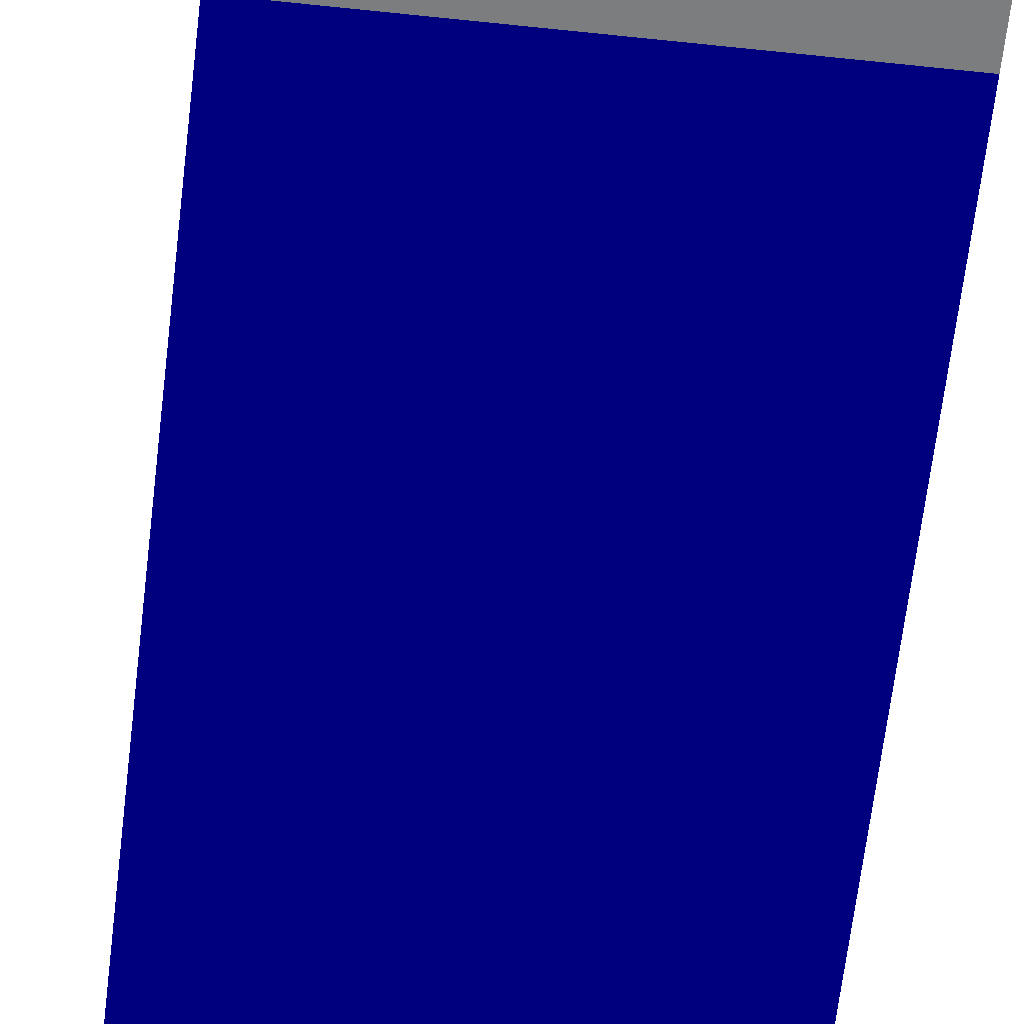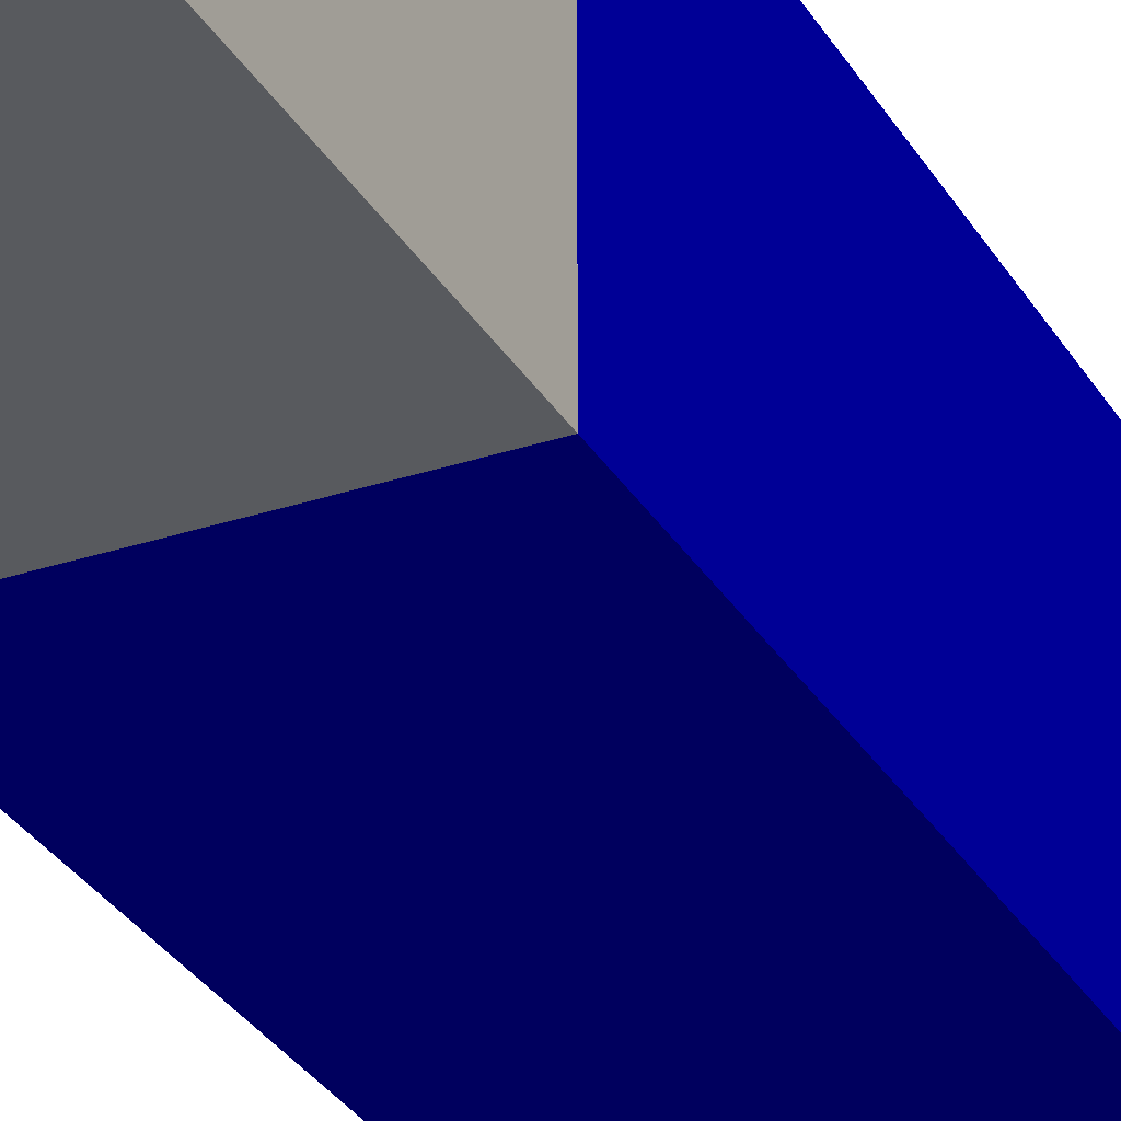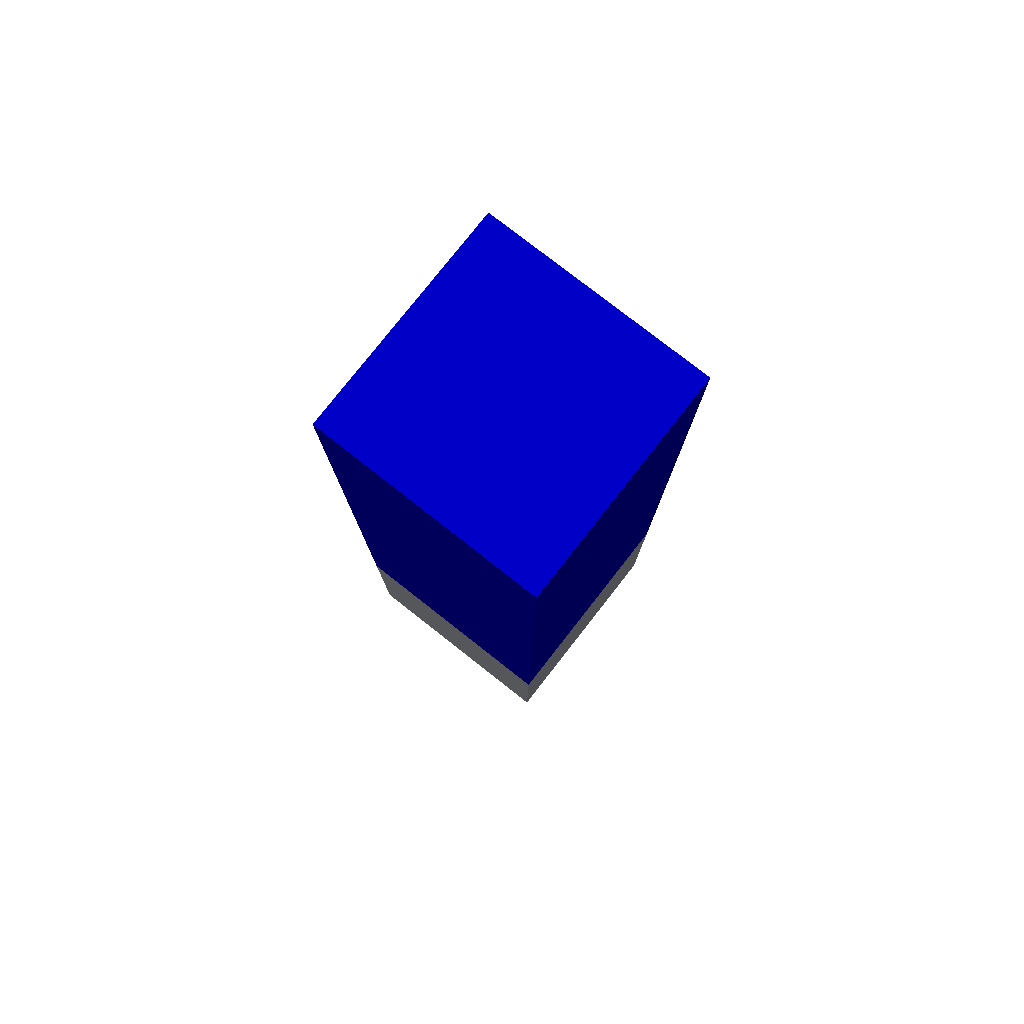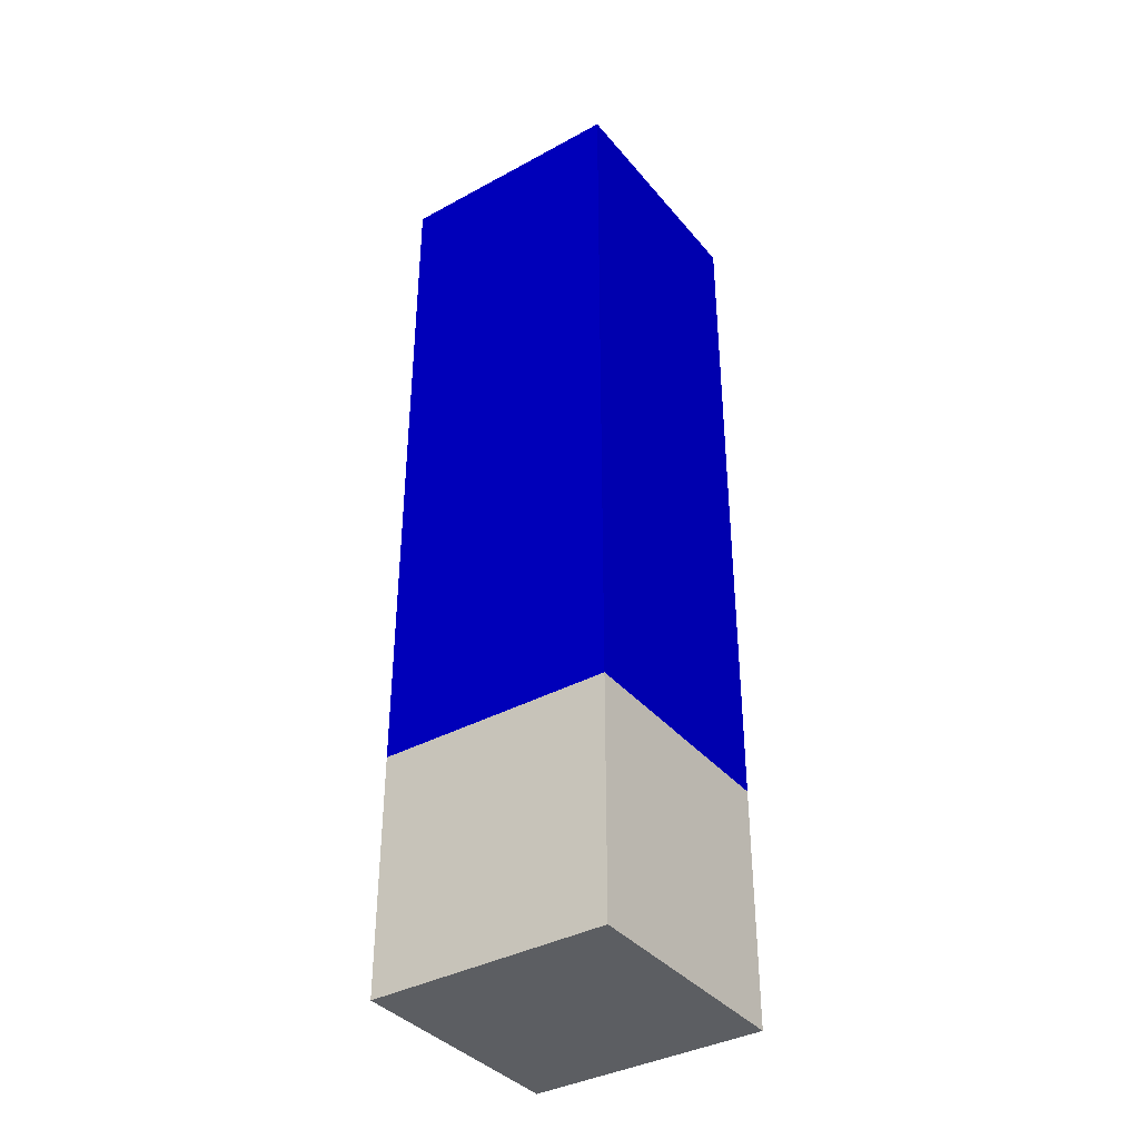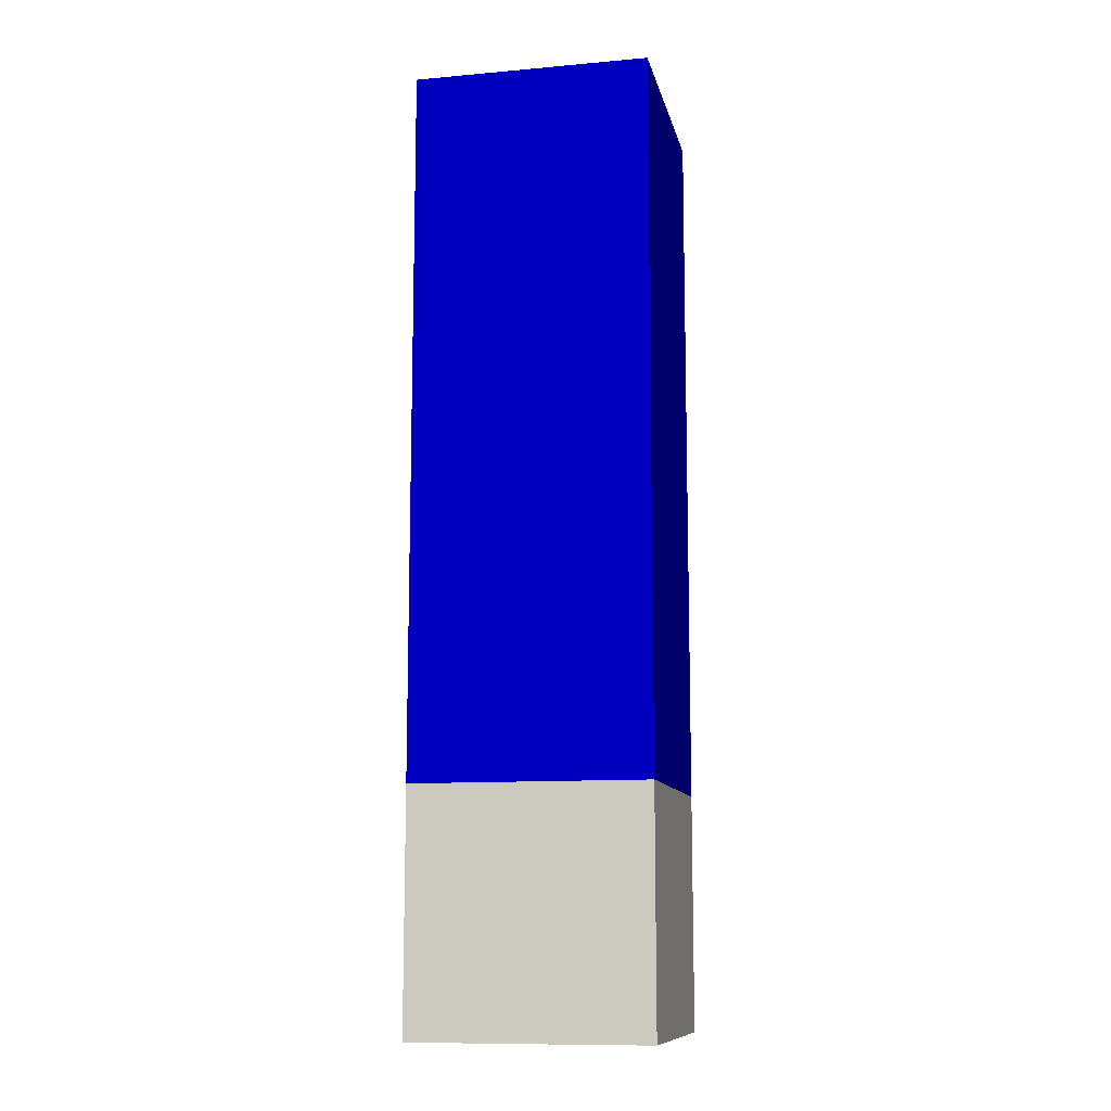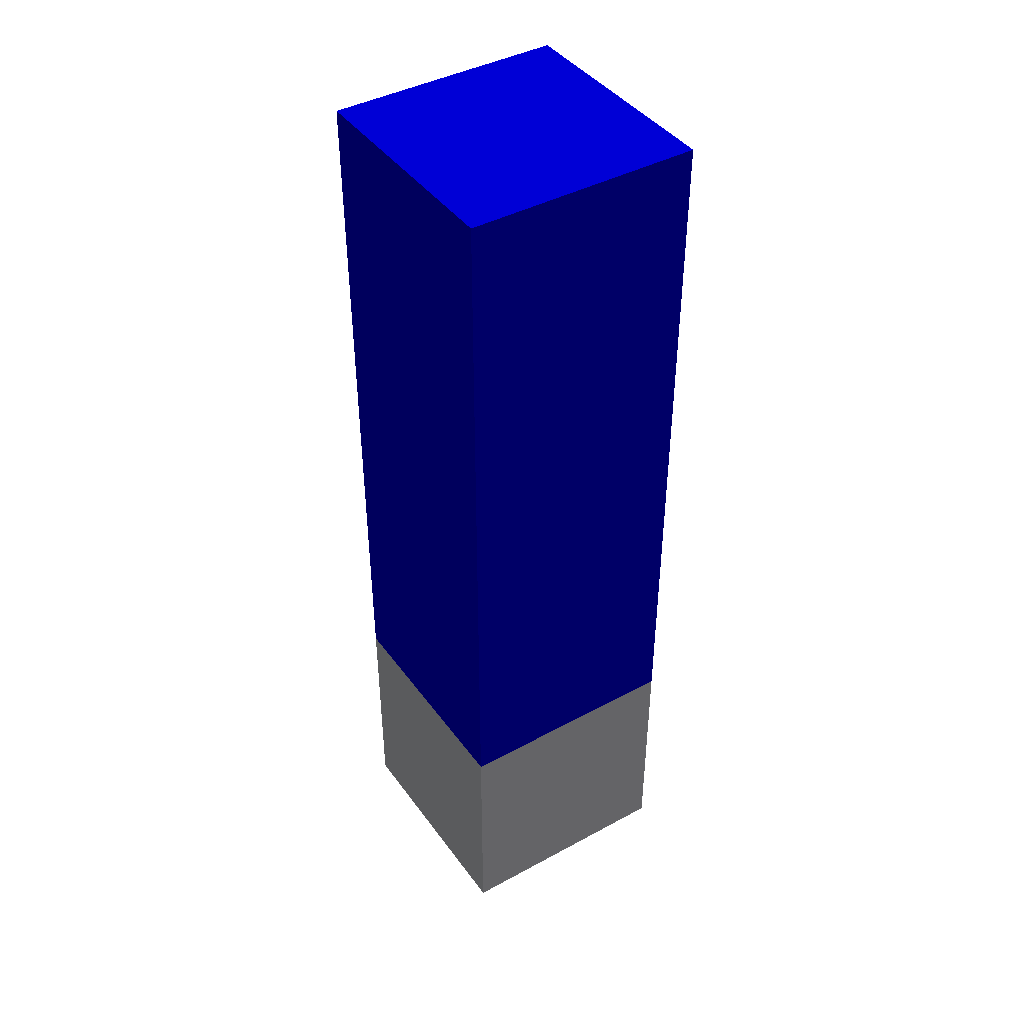
<metadata>
{"format":"obj","ext":"obj","renderer":"f3d","projection":"perspective","resolution":1024,"background":"white","views":[{"elev":-59.0,"azim":173.6,"up":"+Y"},{"elev":-30.6,"azim":-154.4,"up":"+Y"},{"elev":78.7,"azim":-141.9,"up":"+Z"},{"elev":-37.6,"azim":-145.2,"up":"+Z"},{"elev":-11.1,"azim":102.2,"up":"+Z"},{"elev":42.2,"azim":-123.0,"up":"+Z"}]}
</metadata>
<code>
v 15 15 -15 1 1 1
v 15 -15 -15 1 1 1
v -15 -15 -15 1 1 1
v -15 15 -15 1 1 1
v 15 15 15 1 1 1
v -15 15 15 1 1 1
v -15 -15 15 1 1 1
v 15 -15 15 1 1 1
v 15 15 -15 1 1 1
v 15 15 15 1 1 1
v 15 -15 15 1 1 1
v 15 -15 -15 1 1 1
v 15 -15 -15 1 1 1
v 15 -15 15 1 1 1
v -15 -15 15 1 1 1
v -15 -15 -15 1 1 1
v -15 -15 -15 1 1 1
v -15 -15 15 1 1 1
v -15 15 15 1 1 1
v -15 15 -15 1 1 1
v 15 15 15 1 1 1
v 15 15 -15 1 1 1
v -15 15 -15 1 1 1
v -15 15 15 1 1 1
v -15 -15 15 0 0 1
v -15 -15 105 0 0 1
v -15 15 105 0 0 1
v -15 15 15 0 0 1
v -15 15 15 0 0 1
v -15 15 105 0 0 1
v 15 15 105 0 0 1
v 15 15 15 0 0 1
v 15 15 15 0 0 1
v 15 15 105 0 0 1
v 15 -15 105 0 0 1
v 15 -15 15 0 0 1
v 15 -15 15 0 0 1
v 15 -15 105 0 0 1
v -15 -15 105 0 0 1
v -15 -15 15 0 0 1
v -15 15 15 0 0 1
v 15 15 15 0 0 1
v 15 -15 15 0 0 1
v -15 -15 15 0 0 1
v 15 15 105 0 0 1
v -15 15 105 0 0 1
v -15 -15 105 0 0 1
v 15 -15 105 0 0 1
f 1 2 3
f 1 3 4
f 5 6 7
f 5 7 8
f 9 10 11
f 9 11 12
f 13 14 15
f 13 15 16
f 17 18 19
f 17 19 20
f 21 22 23
f 21 23 24
f 25 26 27
f 25 27 28
f 29 30 31
f 29 31 32
f 33 34 35
f 33 35 36
f 37 38 39
f 37 39 40
f 41 42 43
f 41 43 44
f 45 46 47
f 45 47 48

</code>
